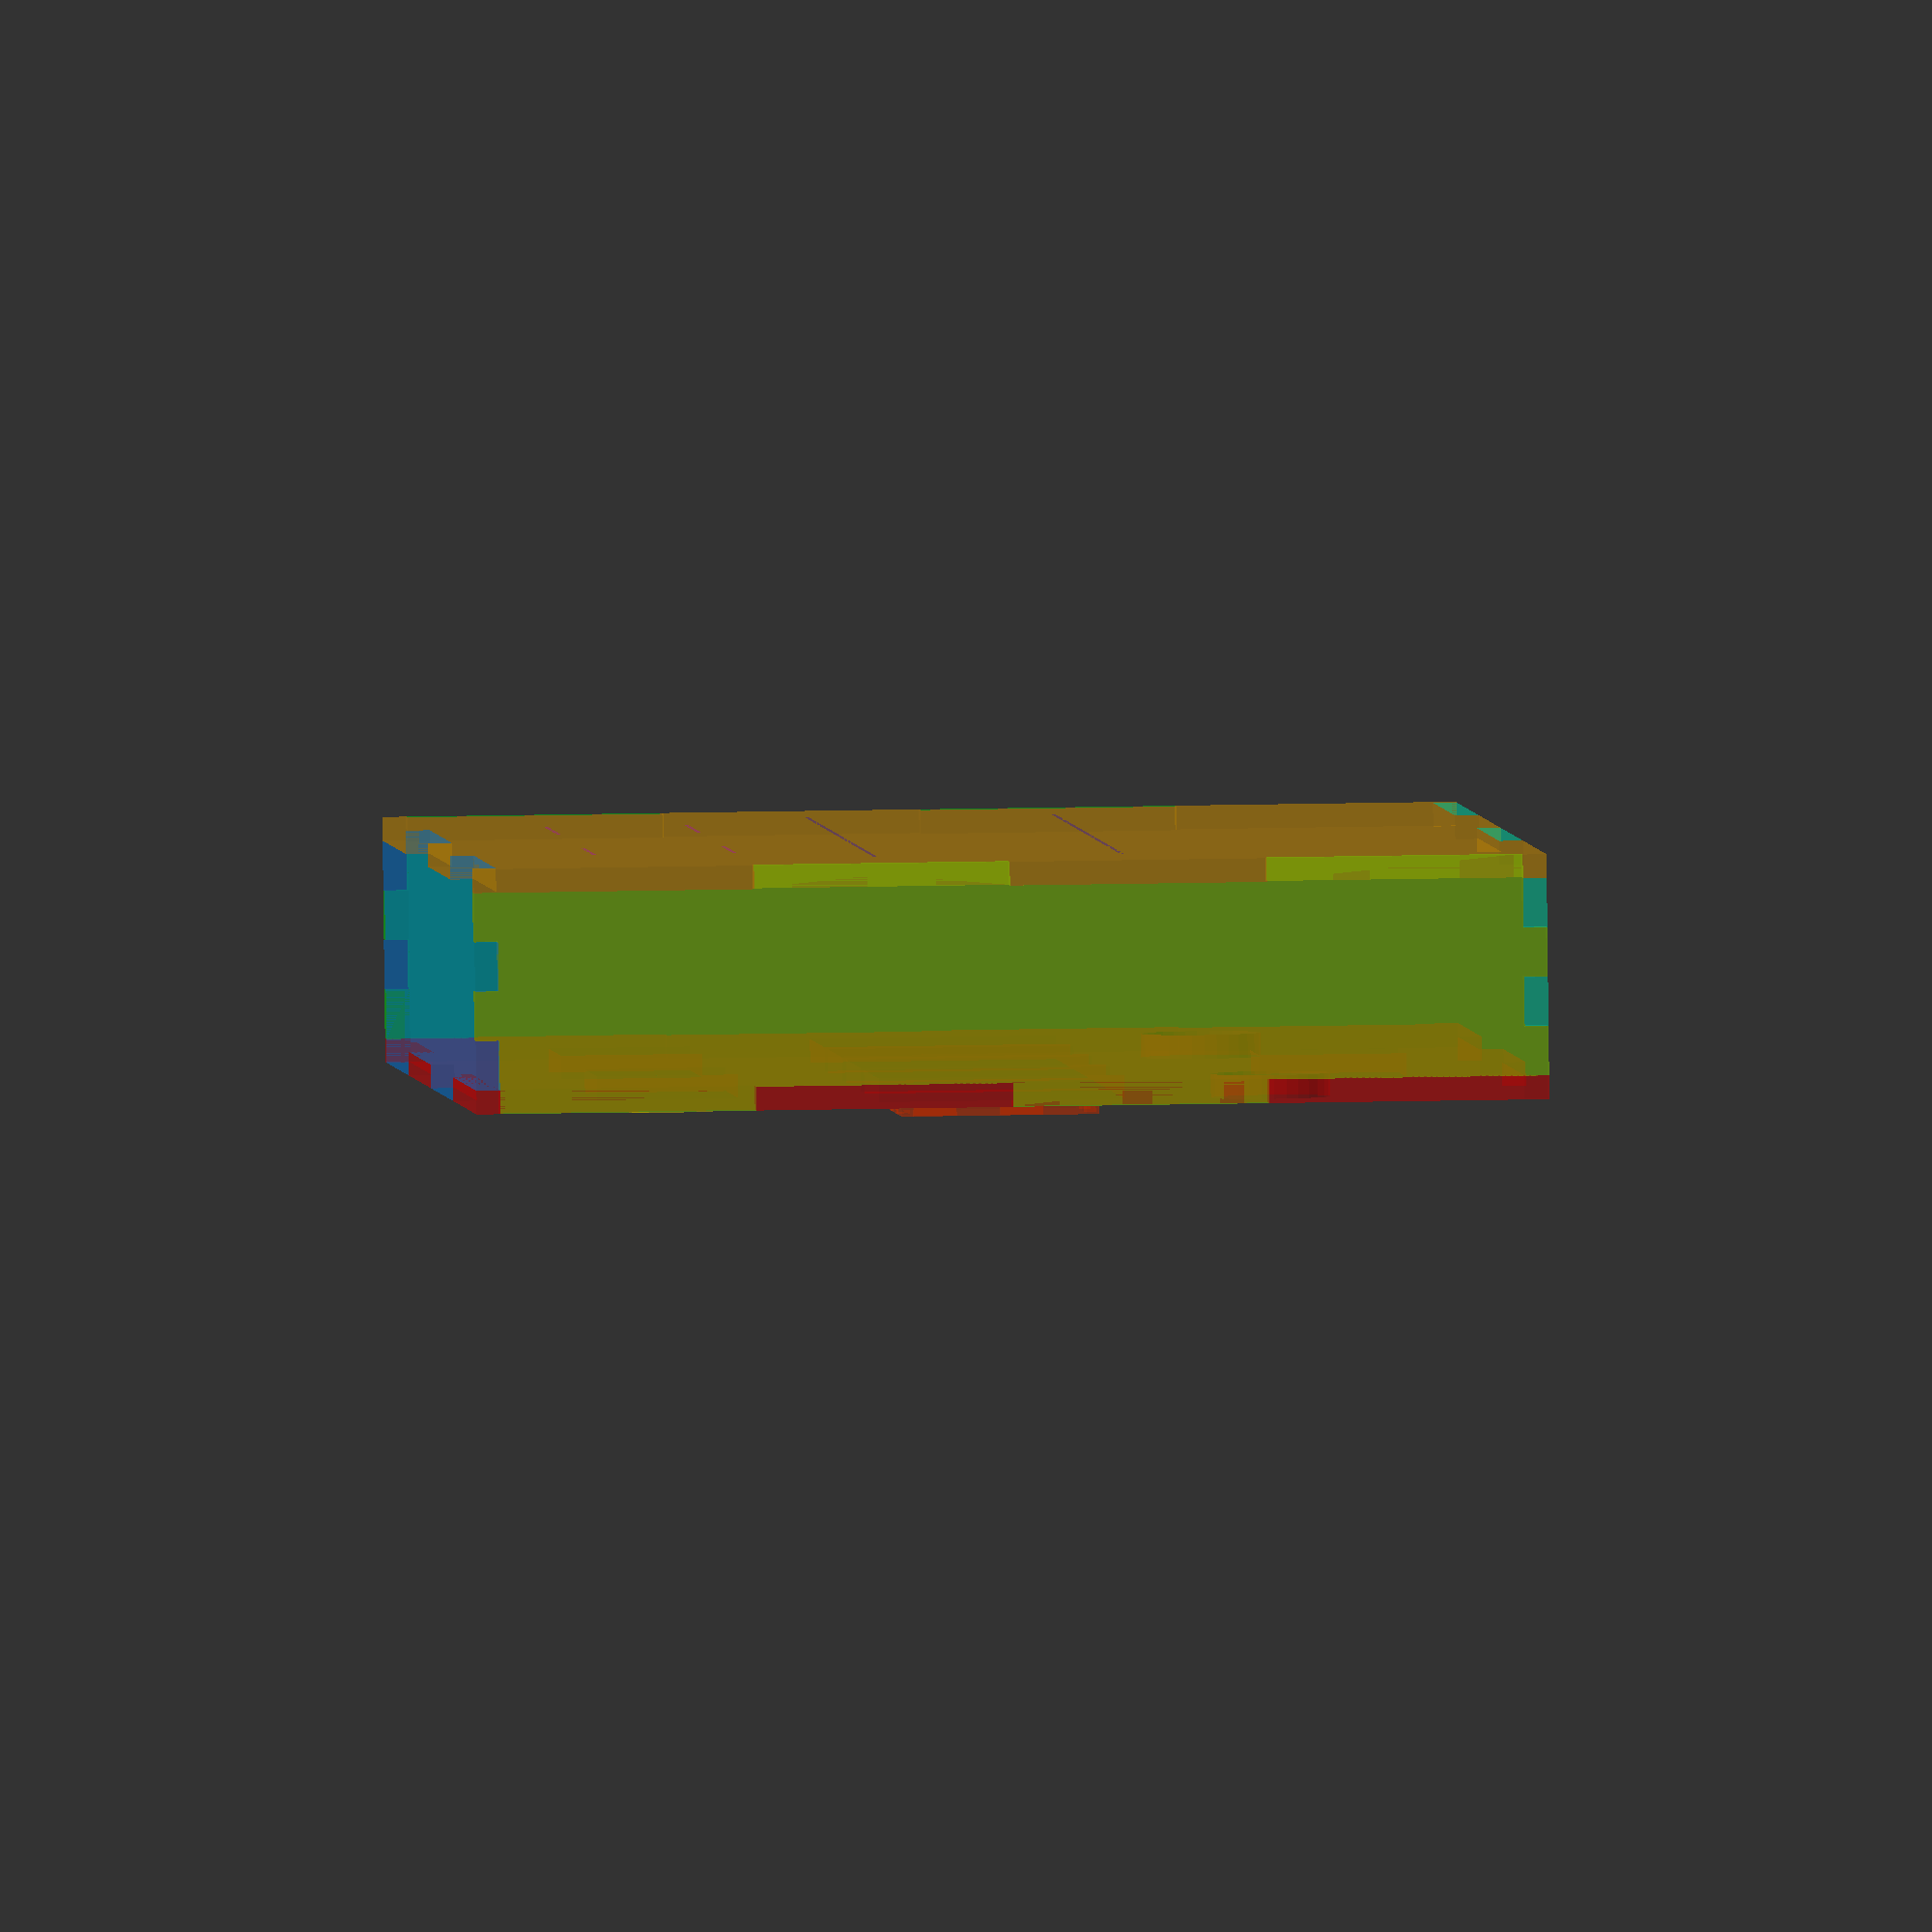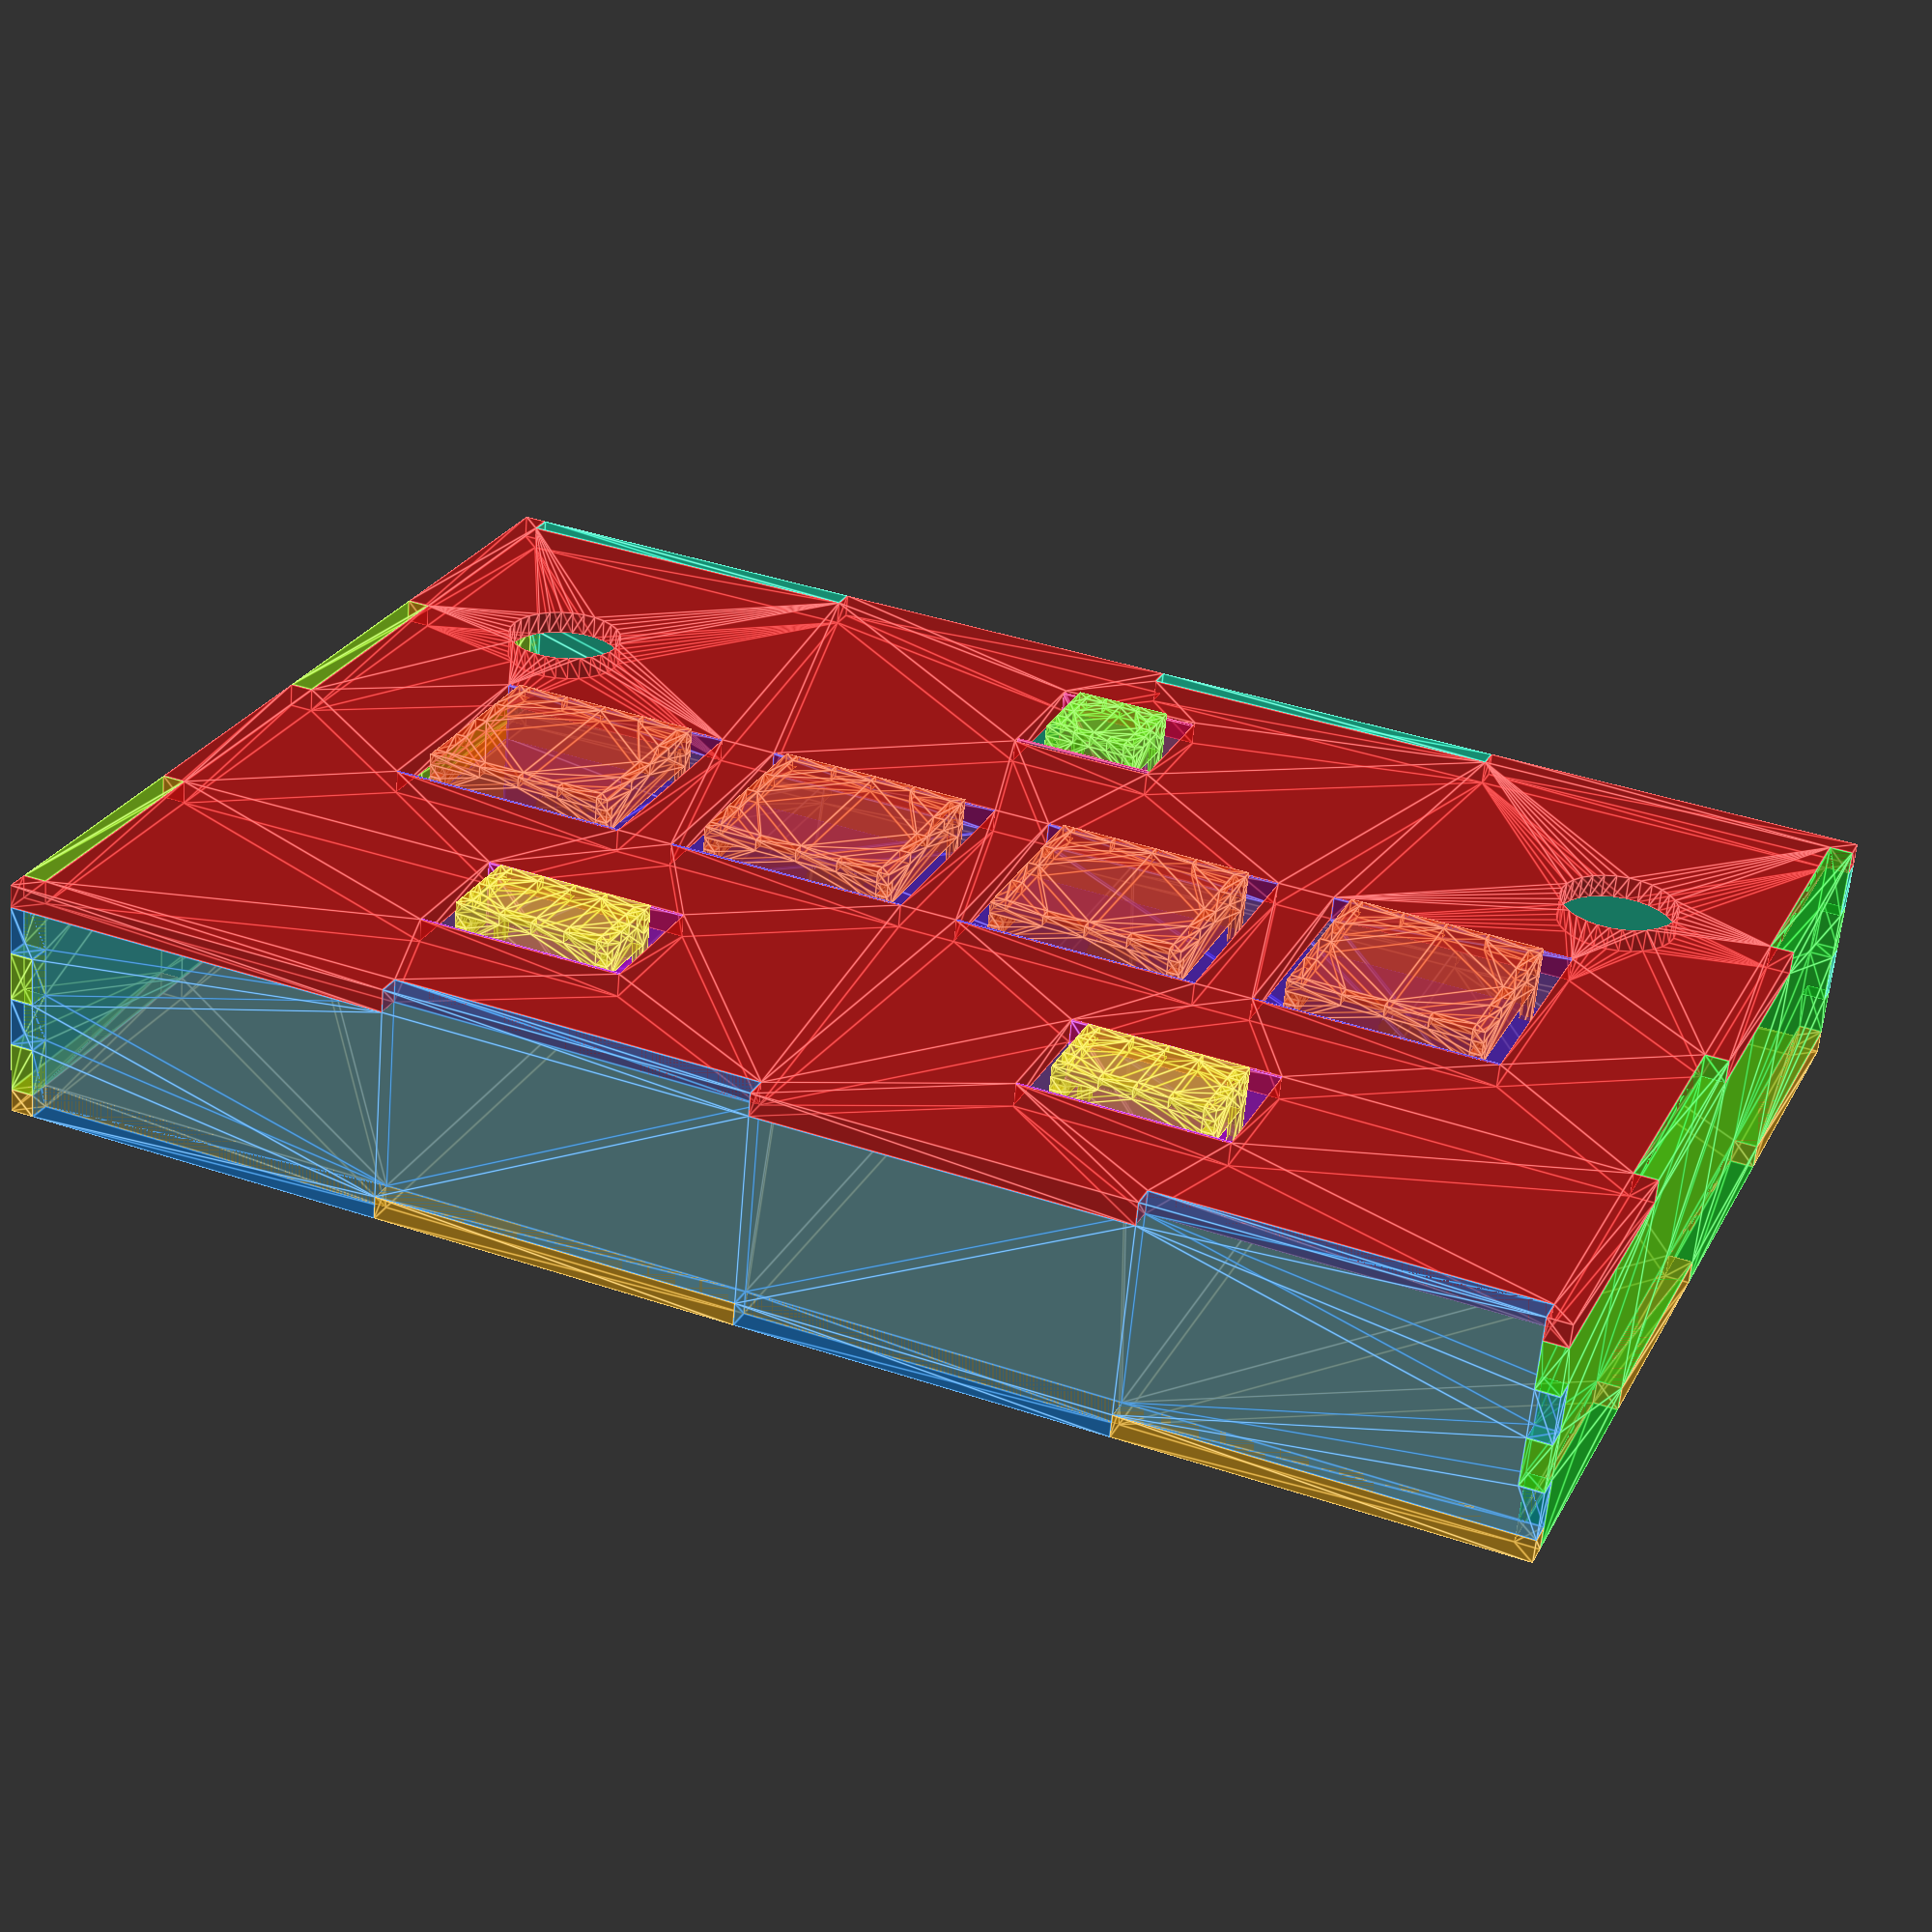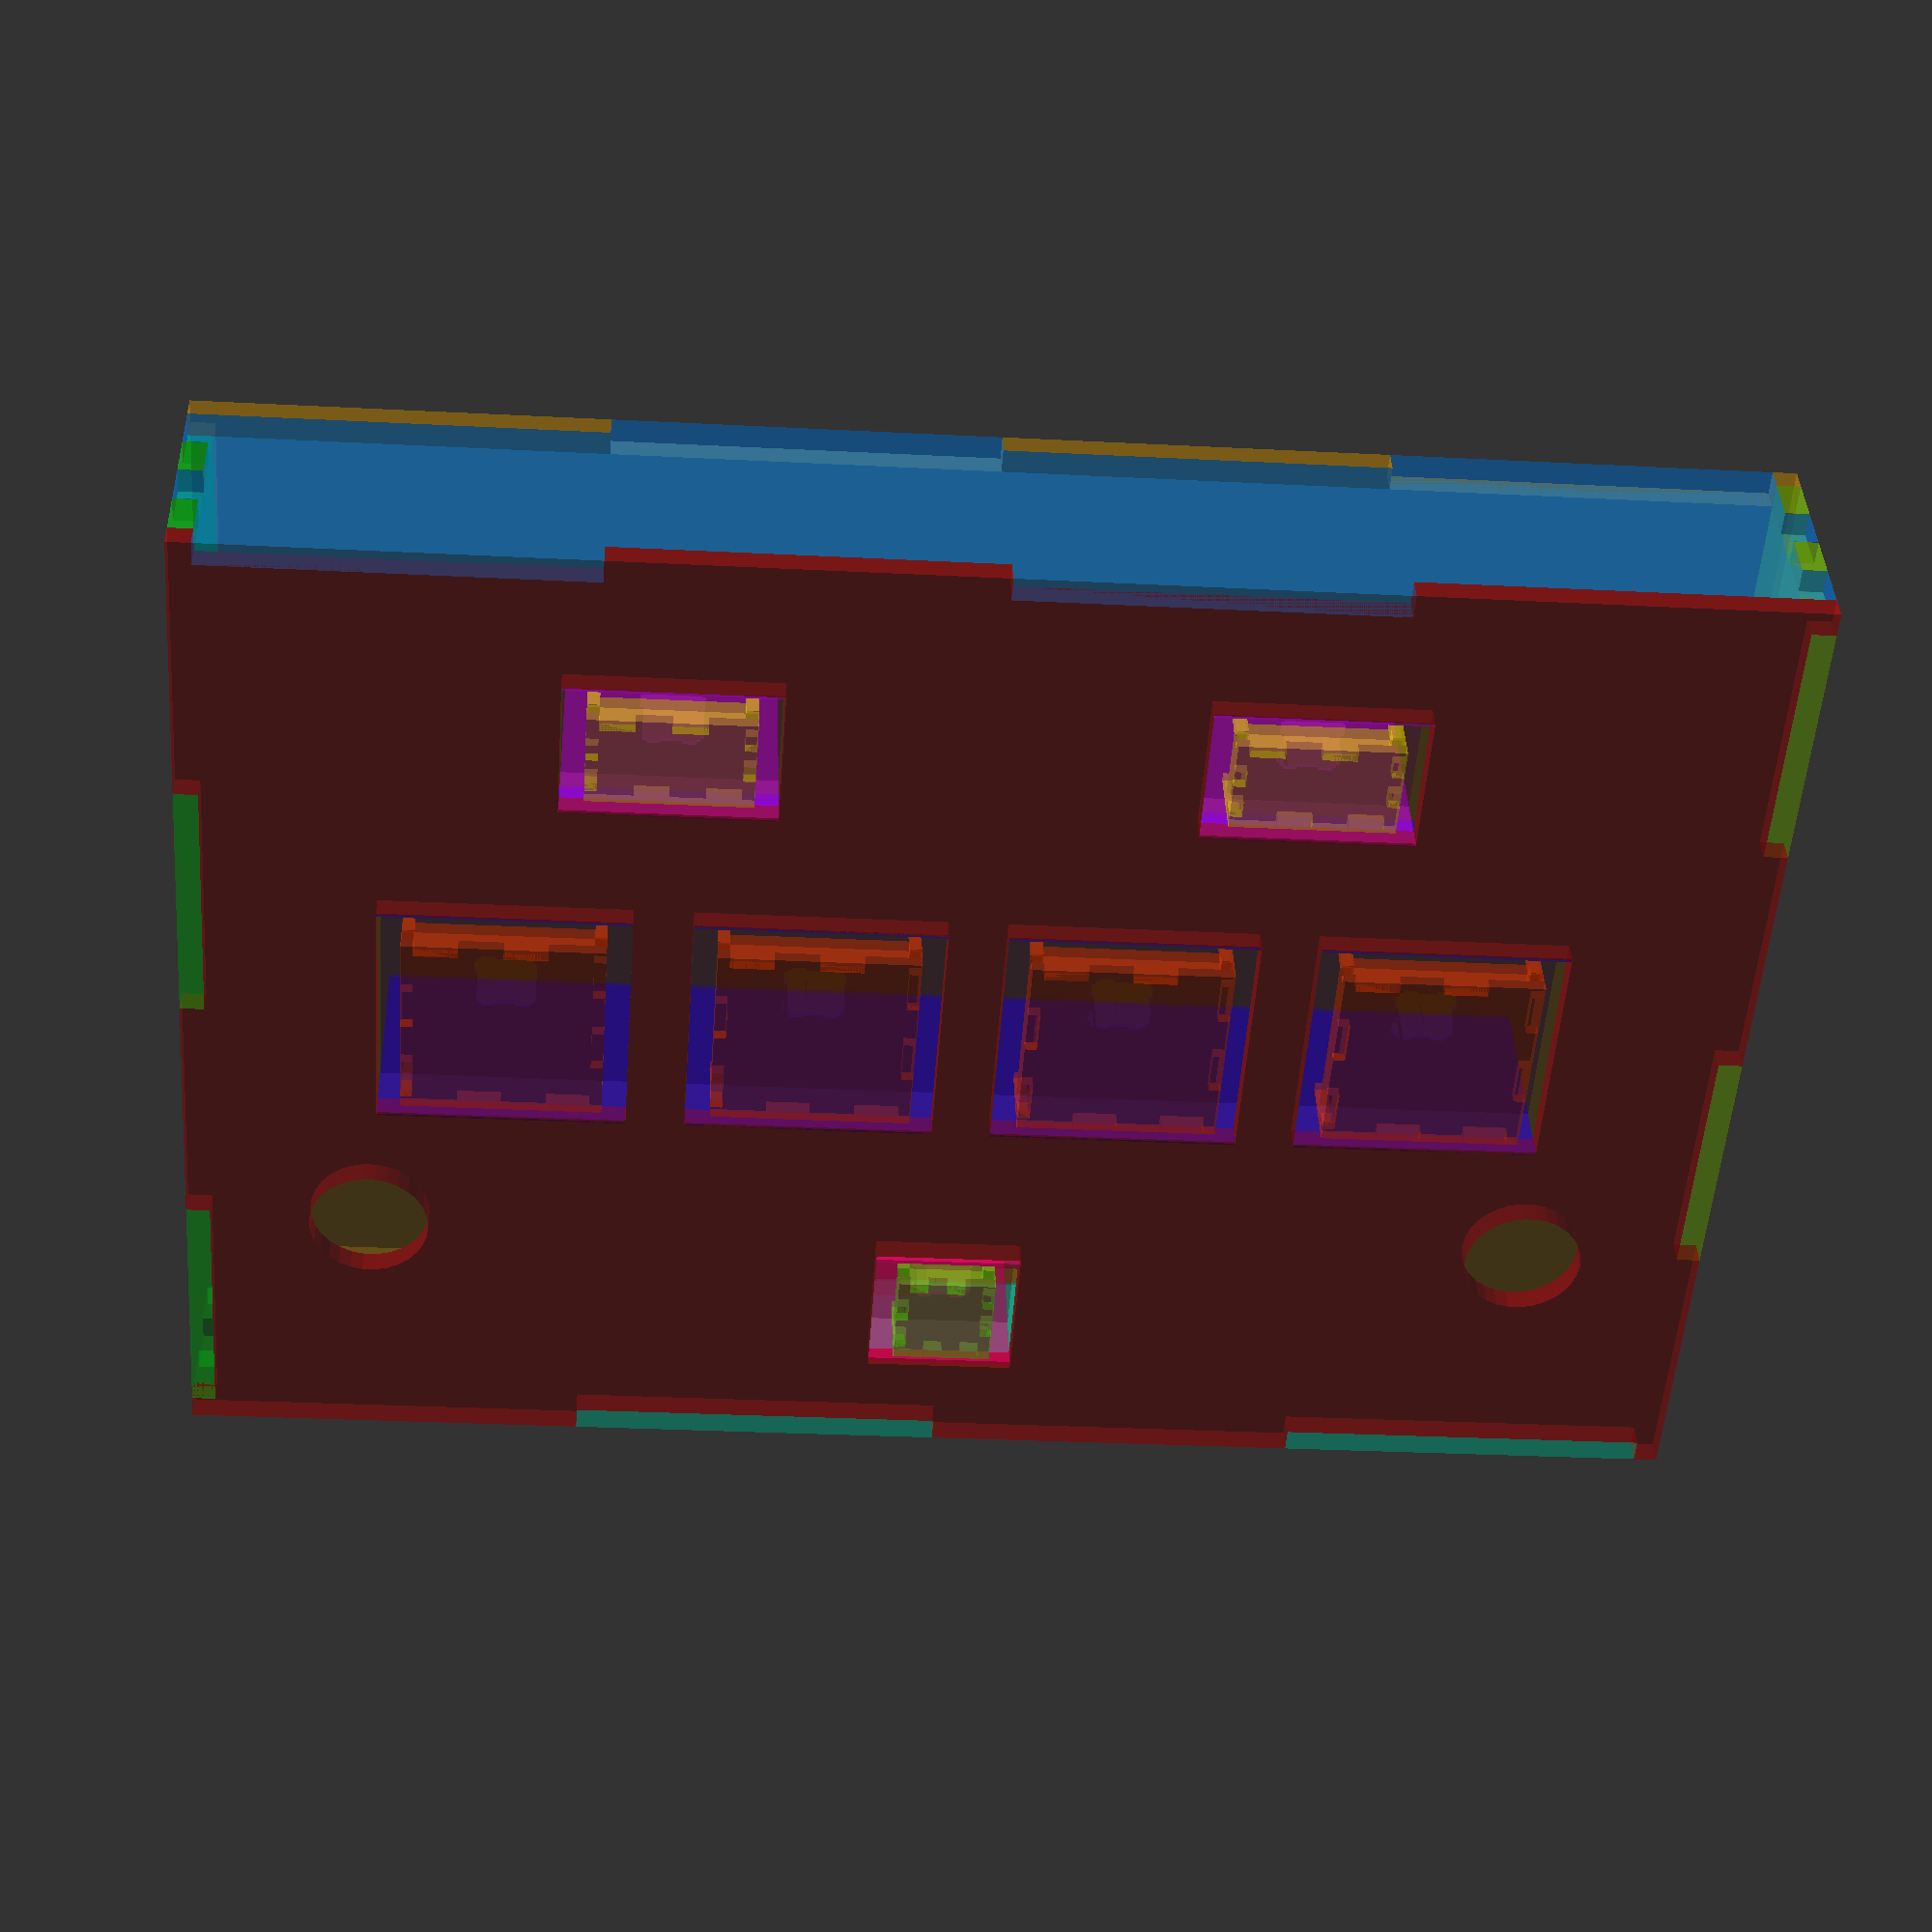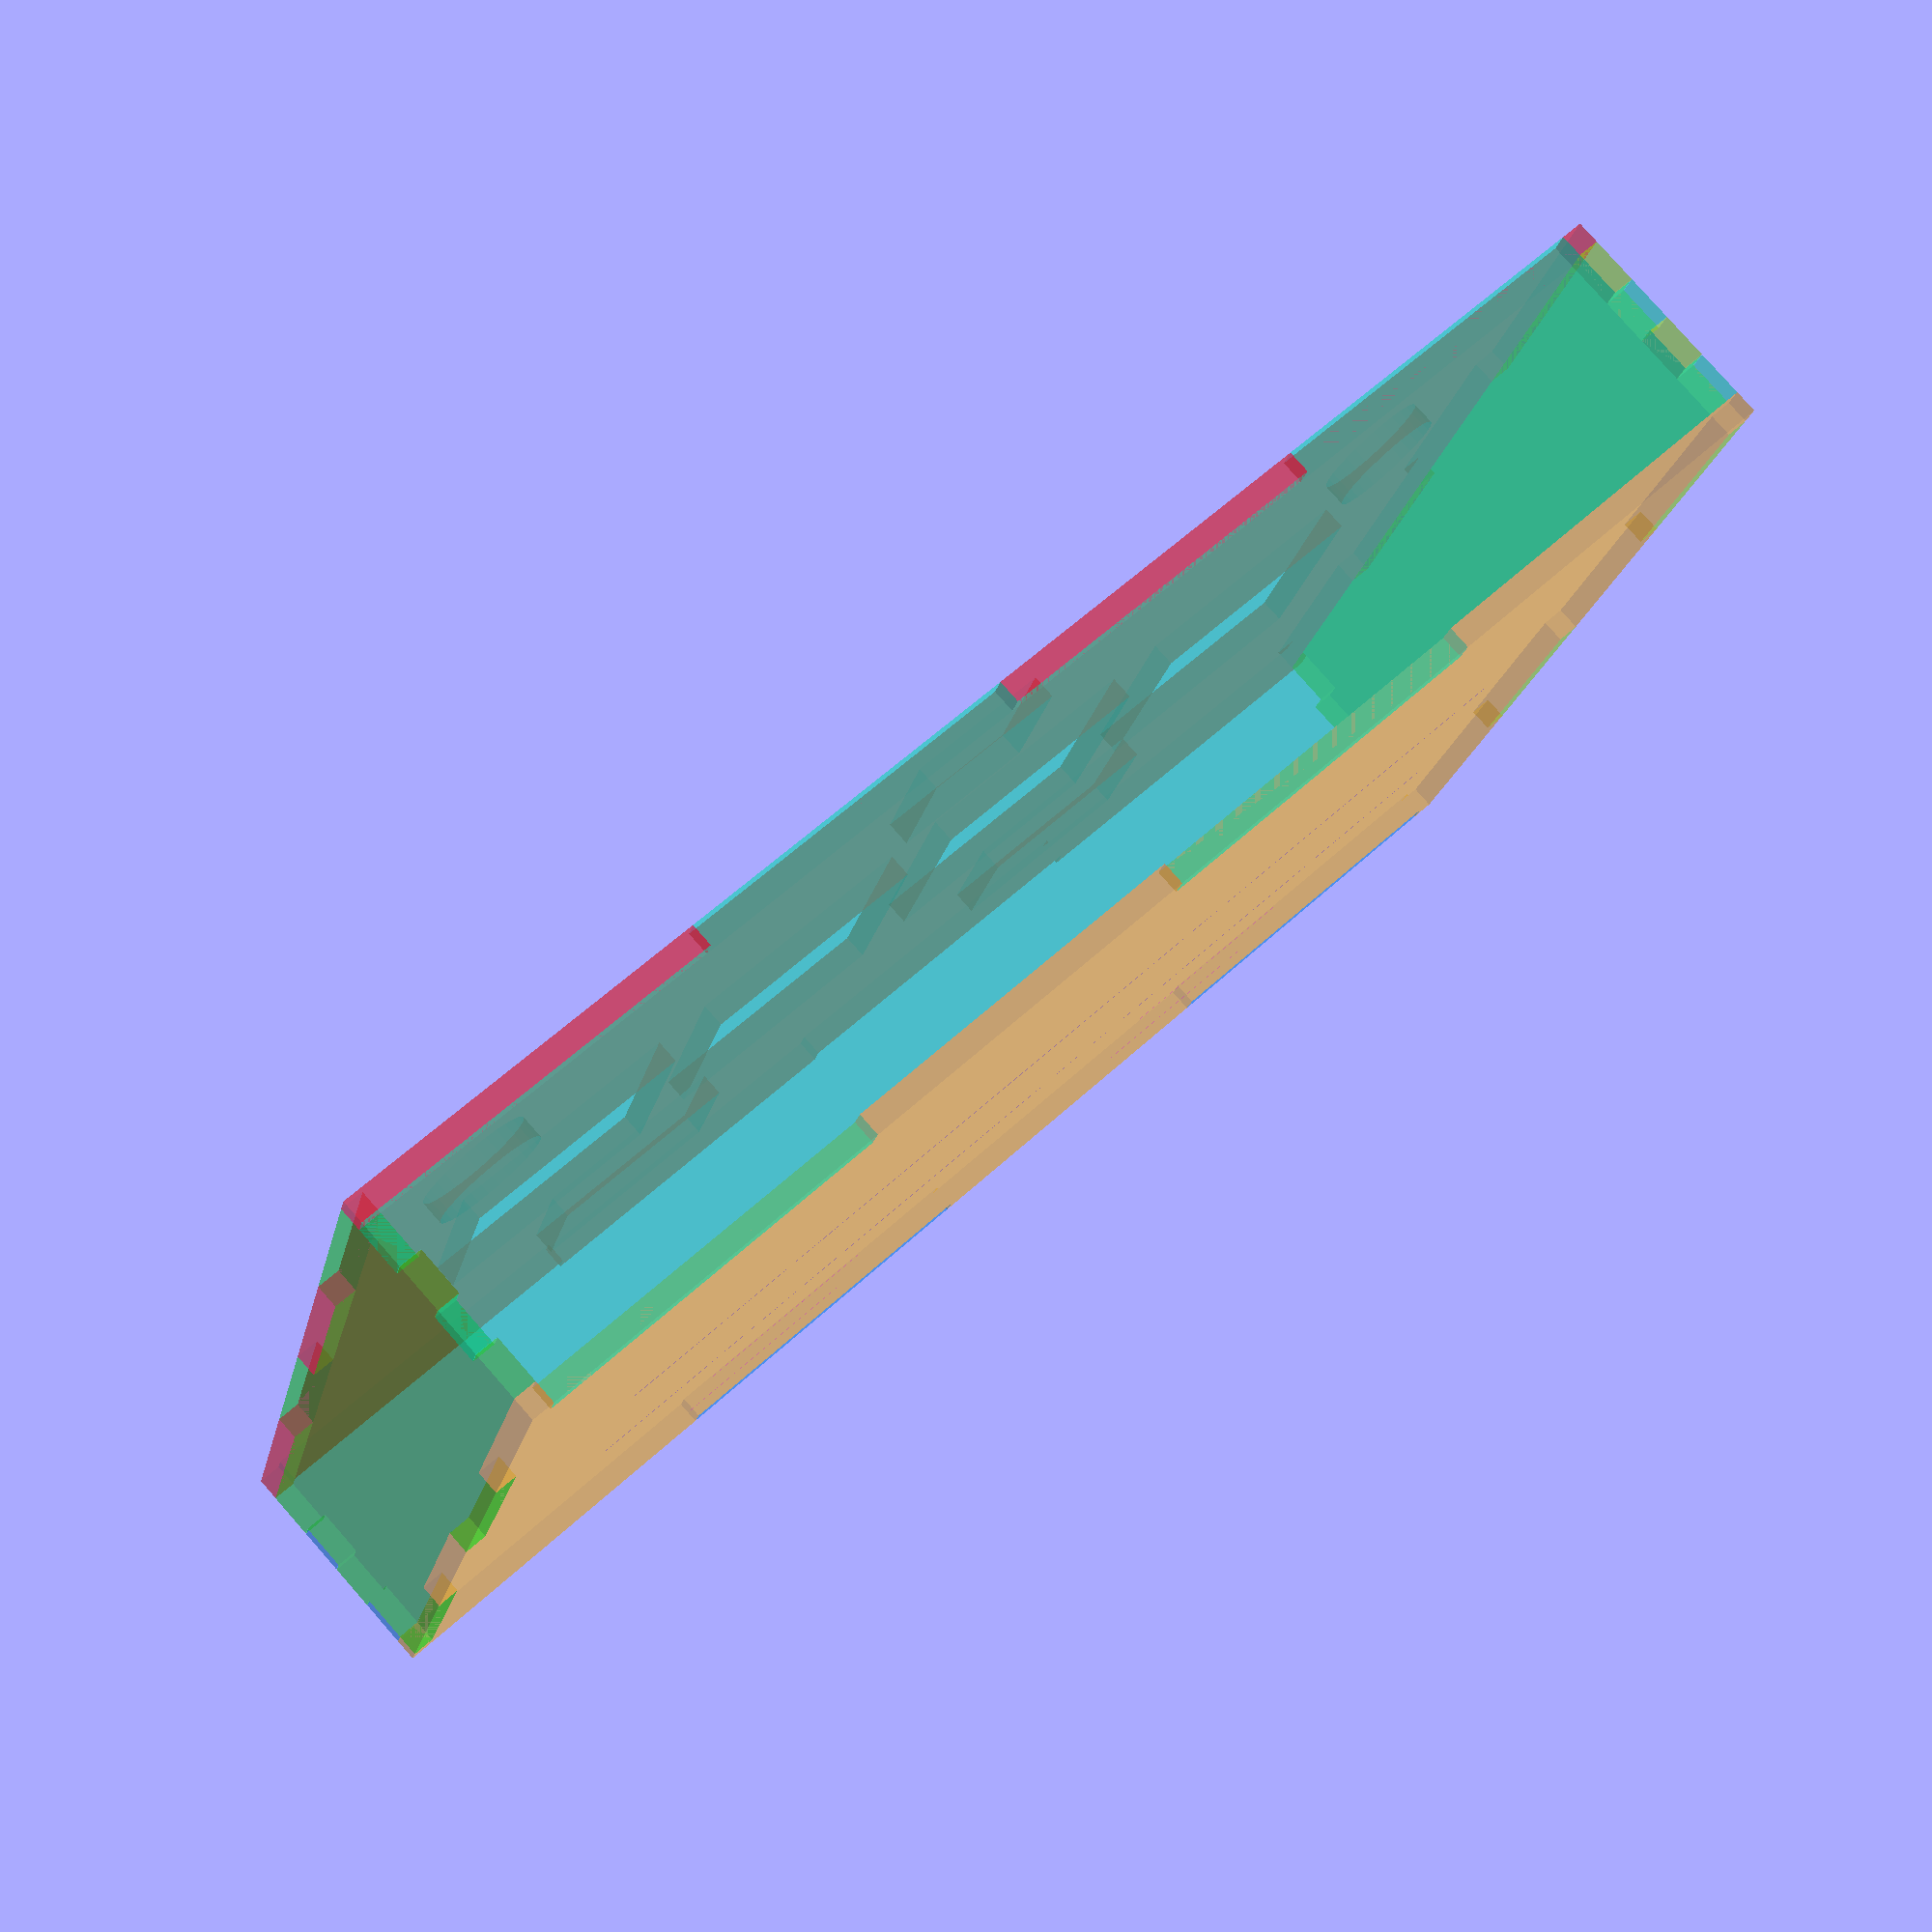
<openscad>
// below are parameters you can set
// all measurements are in millimeters (mm). fuck inches.

button_thickness = 3;
frame_thickness = 6;
button_design_acrylic_thickness = frame_thickness; // unimplemented

include_button_border = false; // true is still unimplemented

bt_side = 50;
bt_count = 4;
bt_center_disparity = 77;
bt_plunge_distance = 4;

fx_length = 40.5;
fx_width = 23.5;
fx_count = 2;
fx_center_disparity = 154; // TODO: this is always at the center of the BT's
fx_plunge_distance = 3.6;

st_side = 25;
st_plunge_distance = 3.6;

bt_center_to_st_center = 91.5;
bt_center_to_fx_center = 82;
bt_center_to_knob_center = 68;

knob_diameter = 30;
knob_disparity = 297;
knob_motor_hole_diameter = 30;

flush_gap = 0.125; // used for the gap between welds
bt_allowance = 1; // used for the gap for the button to reduce friction
height = 50;
bolt_diameter = 10;

front_margin = 25;
back_margin = 25;
left_margin = 25;
right_margin = 25;

// if true, everything will be laid out flat, to be used as the template for the
// cut.
// if false, everything will be laid out as if assembled
dxf_view = false;

// above are the values you can alter

////////////////////////////////////////////////////////////////////////////////

// DO NOT TOUCH ANYTHING BEYOND THIS LINE unless you know what you're doing

// on this section lies the supporting derived parameter

mm_per_inch = 25.4;
acrylic_density = 1.18; // grams per cubic centimeter
cherry_frame_to_max_plunge = (0.46 - 0.2) * mm_per_inch;

////////////////////////////////////////////////////////////////////////////////

// Creates the geometry for the hole where the Cherry MX keys would be mounted
// on
module cherry_hole() {
    // cherry hole sounds lewd...
    
    // reference based on http://i.imgur.com/FeggbO6.png
    
    Z = 0.6140;
    Y = 0.5500;
    X = 0.1972;
    W = 0.1378;
    V = 0.0386;
    U = 0.0320;
    
    A = Z - 2 * (U + V + W) - X / 2;
    B = A + W;
    C = B + V;
    D = C + U;
    
    // scale from mm to inches
    scale(
        mm_per_inch,
        mm_per_inch,
        mm_per_inch
    ) {
        // make sure the center centers to the origin
        polygon([
            [-A,  C],
            [ A,  C],
            [ A,  D],
            [ B,  D],
            [ B,  C],
            [ C,  C],
            [ C,  B],
            [ D,  B],
            [ D,  A],
            [ C,  A],
            [ C, -A],
            [ D, -A],
            [ D, -B],
            [ C, -B],
            [ C, -C],
            [ B, -C],
            [ B, -D],
            [ A, -D],
            [ A, -C],
            [-A, -C],
            [-A, -D],
            [-B, -D],
            [-B, -C],
            [-C, -C],
            [-C, -B],
            [-D, -B],
            [-D, -A],
            [-C, -A],
            [-C,  A],
            [-D,  A],
            [-D,  B],
            [-C,  B],
            [-C,  C],
            [-B,  C],
            [-B,  D],
            [-A,  D],
        ]);
    };
};

// obtained from https://gist.github.com/LightAtPlay/24148d8be2e66d26fd11
function hsv(h, s = 1, v = 1, a = 1, p, q, t) = (p == undef || q == undef || t == undef)
	? hsv(
		(h%1) * 6,
		s<0?0:s>1?1:s,
		v<0?0:v>1?1:v,
		a,
		(v<0?0:v>1?1:v) * (1 - (s<0?0:s>1?1:s)),
		(v<0?0:v>1?1:v) * (1 - (s<0?0:s>1?1:s) * ((h%1)*6-floor((h%1)*6))),
		(v<0?0:v>1?1:v) * (1 - (s<0?0:s>1?1:s) * (1 - ((h%1)*6-floor((h%1)*6))))
	)
	:
	h < 1 ? [v,t,p,a] :
	h < 2 ? [q,v,p,a] :
	h < 3 ? [p,v,t,a] :
	h < 4 ? [p,q,v,a] :
	h < 5 ? [t,p,v,a] :
[v,p,q,a];

module rainbow(angle, alpha = 1) {
    // starting from bright red, color each element with a color obtained by
    // rotating the H in the HSL wheel (but you have to convert it to RGB first)

    for (i = [0: $children - 1]) {
        color(hsv(i * angle, a = alpha)) children(i);
    }
}

// Joins objects that are close together given a specific merging distance
// Use this instead of union() in case there is a space between objects that
// should be joined
module join_close_objects(
    distance = 0.0625
) {
    offset(delta = -distance ) offset( delta = distance ) union() children();
}

module clean_flashes(
    distance = 0.0625
) {
    join_close_objects(-distance) children();
}

// Creates a linear array of objects
module linear_array(
    x_copies,
    y_copies,
    x_distance,
    y_distance
) {
    for (i = [0 : 1 : x_copies - 1]) {
        for (j = [0 : 1 : y_copies - 1]) {
            translate([
                x_distance * i,
                y_distance * i,
                0,
            ]) {
                children();
            }
        }
    }
}

// Creates a linear array of objects but the whole array is centered on the
// origin
module linear_array_from_center(
    x_copies,
    y_copies,
    x_distance,
    y_distance
) {
    linear_array(
        x_copies,
        y_copies,
        x_distance,
        y_distance
    ) {
        translate([
            - (x_distance * (x_copies - 1)) / 2,
            - (y_distance * (y_copies - 1)) / 2,
            0
        ]) {
            children();
        }
    }
}

// Creates a finger joint given a rectangle centered on origin, the thickness of
// the gap, and number of fingers.
module side_fingers(
    dims,
    thickness,
    count,
    flip,
    sides = [true, true, true, true],
    flush_gap = flush_gap
) {
    // Creates fingers on the square from origin to [1, 1], to be scaled up as
    // needed
    module standard_side_fingers(
        count,
        flip
    ) {
        division = 1 / (2 * count);
        flip_val = flip ? 0 : 1;
        
        for ( i = [0 : 1 : count - 1] ) {
            polygon([
                [0, (2 * i + flip_val    ) * division],
                [1, (2 * i + flip_val    ) * division],
                [1, (2 * i + flip_val + 1) * division],
                [0, (2 * i + flip_val + 1) * division]
            ]);
        }
    }

    // Creates the gaps between the fingers.
    module standard_side_finger_gaps(
        count,
        flush_gap
    ) {
        for ( i = [1 : 1 : 2 * count - 1] ) {
            translate([
                0,
                i / (count * 2) - flush_gap / 2
            ]) square([1, flush_gap]);
        }
    }

    // start with left
    if (sides[0]) {
        translate([
            -dims[0] / 2 - thickness,
            -dims[1] / 2
        ]) scale([
            thickness, dims[1]
        ]) clean_flashes() difference() {
            standard_side_fingers(count, flip);
            
            standard_side_finger_gaps(count, flush_gap / dims[1]);
        }
    }
    
    // then with bottom
    if (sides[1]) {
        translate([
            dims[0] / 2,
            -dims[1] / 2 - thickness,
        ]) rotate(
            90,
            [0, 0, 1]
        ) scale([
            thickness, dims[0]
        ]) clean_flashes() difference() {
            standard_side_fingers(count, flip);
            
            standard_side_finger_gaps(count, flush_gap / dims[0]);
        }
    }
    
    // then with right
    if (sides[2]) {
        translate([
            dims[0] / 2 + thickness,
            dims[1] / 2
        ])
        rotate(
            180,
            [0, 0, 1]
        ) scale([
            thickness, dims[1]
        ]) clean_flashes() difference() {
            standard_side_fingers(count, flip);
            
            standard_side_finger_gaps(count, flush_gap / dims[1]);
        }
    }
    
    // then with top
    if (sides[3]) {
        translate([
            -dims[0] / 2,
            dims[1] / 2 + thickness,
        ])
        rotate(
            270,
            [0, 0, 1]
        ) scale([
            thickness, dims[0]
        ]) clean_flashes() difference() {
            standard_side_fingers(count, flip);
            
            standard_side_finger_gaps(count, flush_gap / dims[0]);
        }
    }
}

// Creates the BT button (a simple square)
module button() {
    square(bt_side, true);
}

// Creates the FX button (a simple rectangle)
module effects() {
    square([fx_length, fx_width], true);
}

// Creates the ST button (a simple square)
module start() {
    square(st_side, true);
}

// Creates the needed transformation for the BT buttons given a reference object
module bt_array( offset = true ) {
    // offset doesn't actually do anything

    linear_array_from_center(
        4,
        1,
        bt_center_disparity,
        0
    ) children();
}

// Creates the needed transformation for the FX buttons given a reference object
module fx_array( offset = true ) {
    translate([
        0,
        offset ? -bt_center_to_fx_center : 0,
    ]) linear_array_from_center(
        2,
        1,
        fx_center_disparity,
        0
    ) children();
}

// Creates the needed transformation for the FX buttons given a reference object
module st_array( offset = true ) {
    translate([
        0,
        offset ? bt_center_to_st_center : 0,
    ]) children();
}

// Creates the needed transformation for the knobs given a reference object
module knob_array( offset = true ) {
    translate([
        0,
        offset ? bt_center_to_knob_center : 0,
    ]) linear_array_from_center(
        2,
        1,
        knob_disparity,
        0
    ) children();
}

// Creates a BT cap with finger joints
module bt_fingered_cap() {
    difference() {
        button();

        // we put allowance on the fingers so they will not be an impossibly
        // tight fit
        offset(
            delta = flush_gap
        ) side_finger_joints(
            [bt_side, bt_side],
            button_thickness,
            1,
            false,
            false
        );
    }
}

// Creates a FX cap with finger joints
module fx_fingered_cap() {
    difference() {
        button();

        // we put allowance on the fingers so they will not be an impossibly
        // tight fit
        // divided by two because there are two sides to offset
        offset(
            flush_gap / 2
        ) side_finger_joints(
            [fx_length, fx_width],
            button_thickness,
            1,
            false,
            false
        );
    }
}

// Creates a ST cap with finger joints
module st_fingered_cap() {
    difference() {
        button();

        // we put allowance on the fingers so they will not be an impossibly
        // tight fit
        // divided by two because there are two sides to offset
        offset(
            flush_gap / 2
        ) side_finger_joints(
            [st_side, st_side],
            button_thickness,
            1,
            false,
            false
        );
    }
}

top_bottom_frame_dimensions =  [
    left_margin + knob_diameter + knob_disparity + right_margin,

    front_margin + frame_thickness + st_side / 2 + bt_center_to_st_center
        + bt_center_to_fx_center + fx_width / 2 + frame_thickness + back_margin
];

left_right_frame_dimensions = [
    height,

    top_bottom_frame_dimensions[1],
];

front_back_frame_dimensions = [
    top_bottom_frame_dimensions[0],

    height,
];

module top_bottom_frame_rect() {
    square(top_bottom_frame_dimensions, true);
}

module left_right_frame_rect() {
    square(left_right_frame_dimensions, true);
}

module front_back_frame_rect() {
    square(front_back_frame_dimensions, true);
}

module bottom_frame() {
    // prepare the frame with the fingers
    //clean_flashes()
    difference() {
        offset(
            delta = frame_thickness
        ) top_bottom_frame_rect();

        side_fingers(
            top_bottom_frame_dimensions,
            frame_thickness,
            2,
            true
        );
    }
}

module top_frame() {
    offset_val = frame_thickness + flush_gap;

    difference() {
        // why are you even going to write everything again? just use the bottom
        // frame
        bottom_frame();

        // prepare the button holes
        offset( delta = offset_val ) {
            bt_array() button();

            fx_array() effects();

            st_array() start();
        }

        // prepare the knob holes
        offset( delta = flush_gap ) {
            knob_array() circle( d = knob_motor_hole_diameter );
        }

        // prepare the bolt holes
        // TODO: we still need the bolt holes
    }
}

module left_right_frame() {
    offset_val = frame_thickness + flush_gap;

    difference() {
        // prepare the frame with the fingers
        join_close_objects(0.25) {
            left_right_frame_rect();

            side_fingers(
                left_right_frame_dimensions,
                frame_thickness,
                2,
                false
            );
        }

        // prepare the strap holes
        // TODO: where are the strap holes?

        // prepare the bolt holes
        // TODO: we still need the bolt holes
    }
}

module back_frame() {
    // prepare the frame with the fingers
    join_close_objects(0.25) {
        front_back_frame_rect();

        side_fingers(
            front_back_frame_dimensions,
            frame_thickness,
            2,
            false
        );
    }
}

module front_frame() {
    difference() {
        back_frame();

        // prepare the cord hole
        // TODO: where's the cord hole?

        // prepare the bolt holes
        // TODO: where are the bolt holes?
    }
}

module bt_strips() {
    translate([
        0,
        frame_thickness / 2,
    ]) bt_array(
    ) square([frame_thickness * 2 + bt_side, frame_thickness], true);
}

module bt_single_strip_hack() {
    join_close_objects( // this is the hack just to combine the strips
    // into a single strip
        8 // TODO: we need a better, calculated number than 8
    ) bt_strips();
}

module bridge_pillar() {
    rotate(
        90,
        [1, 0, 0]
    ) join_close_objects(0.1) {
        bt_strips();
        
        scale([ // extend the length of the pillar to the bottom
            1,
            -(height + frame_thickness) / frame_thickness,
        ]) bt_single_strip_hack();
    }
}

module bt_northern_bridge_pillar() {
    translate([
        0,
        (bt_side / 2 + frame_thickness + flush_gap)
    ]) bridge_pillar();
}

module bt_southern_bridge_pillar() {
    translate([
        0,
        -(bt_side / 2 + frame_thickness + flush_gap)
    ]) bridge_pillar();
}

module bt_bridge_path() {
    width = bt_side + frame_thickness * 2;
    
    translate([
        0,
        0,
        -10 // TODO: this number is arbitrary for now; it should be calculated
    ]) difference() {
        // the actual bridge
        translate([
            0,
            -width / 2,
        ]) scale([
            1,
            width / frame_thickness,
        ]) bt_single_strip_hack();

        // the cherry holes
        bt_array() cherry_hole();

        // TODO: we still need to subtract the path the buttons' legs will go
    }
}

module bt_bridge() {
    bt_northern_bridge_pillar();
    bt_southern_bridge_pillar();
    bt_bridge_path();
}

module fx_strips( offset = true ) {
    translate([
        0,
        0,
    ]) fx_array(
        offset
    ) square([frame_thickness * 2 + fx_length, frame_thickness], true);
}

module fx_single_strip_hack( offset = true ) {
    join_close_objects( // this is the hack just to combine the strips
    // into a single strip
        51 // TODO: we need a better, calculated number than 51
    ) fx_strips( offset );
}

module fx_bridge_pillar() {
    translate([
        0,
        -bt_center_to_fx_center,
    ]) rotate(
        90,
        [1, 0, 0]
    ) translate([
        0,
        frame_thickness / 2
    ]) join_close_objects(0.1) {
        fx_strips( false );
        
        translate([
            0,
            -height / 2 - frame_thickness,
        ]) scale([ // extend the length of the pillar to the bottom
            1,
            -(height + frame_thickness) / frame_thickness,
        ]) fx_strips( false );
    }
}

module fx_northern_bridge_pillar() {
    translate([
        0,
        fx_width / 2 + frame_thickness
    ]) fx_bridge_pillar();
}

module fx_southern_bridge_pillar() {
    translate([
        0,
        -(fx_width / 2 + frame_thickness)
    ]) fx_bridge_pillar();
}

module fx_bridge_path() {
    width = fx_width + frame_thickness * 2;

    translate([
        0,
        -bt_center_to_fx_center + fx_width / 2 - frame_thickness * 2,
        -10 // todo: this number is arbitrary for now; it should be calculated
    ]) difference() {
        scale([
            1,
            width / frame_thickness,
        ]) fx_strips(false);

        fx_array(false) cherry_hole();
    }
}

module fx_bridge() {
    fx_northern_bridge_pillar();
    fx_southern_bridge_pillar();
    fx_bridge_path();
}

module st_bridge_pillar() {
    rotate(
        90,
        [1, 0, 0]
    ) translate([
        0,
        -(height - frame_thickness)/ 2,
    ]) square([st_side + frame_thickness * 2, height + frame_thickness], true);
}

module northern_st_bridge_pillar() {
    translate([
        0,
        bt_center_to_st_center + (st_side + frame_thickness + button_thickness) / 2,
    ]) st_bridge_pillar();
}

module southern_st_bridge_pillar() {
    translate([
        0,
        bt_center_to_st_center - (st_side + frame_thickness + button_thickness) / 2,
    ]) st_bridge_pillar();
}

module st_bridge_path() {
    width = fx_width + frame_thickness * 2;

    translate([
        0,
        bt_center_to_st_center + st_side / 2 - frame_thickness * 2,
        -10 // todo: this number is arbitrary for now; it should be calculated
    ]) difference() {
        square(st_side + frame_thickness * 2, true);

        st_array(false) cherry_hole();
    }
}

module st_bridge() {
    northern_st_bridge_pillar();
    southern_st_bridge_pillar();
    st_bridge_path();
}

module standard_snap_fit_prong() {
    scale(
        [1, 1/10.125]
    ) polygon([
        [0, 0],
        [0, 10],
        [-0.5, 10.125],
        [0, 11],
        [1/3, 11],
        [1, 0],
    ]);
}

module bt_buttoncap_top() {
    // we'll need a button
    // then trim off the sides to make the fingers
    // but we only need to trim off the left and right

    linear_extrude(
        height = button_thickness
    ) difference() {
        button();

        side_fingers(
            [bt_side - button_thickness * 2, bt_side - button_thickness * 2],
            button_thickness + flush_gap,
            2,
            true
        );
    }
}

module bt_buttoncap_side_guard() {
    // the prongs' dimensions have to be defined...
    // the height of the prongs will be the sum of...
        // the thickness of the top of the buttoncap
        // the thickness of the design of the buttoncap
        // plunge distance
        // distance of the switch from the plunger base to the mount base
        // some extra distance
    rotate(
        90,
        [0, 1, 0]
    )
    rotate(
        90,
        [0, 0, 1]
    )
    translate([
        0,
        -cherry_frame_to_max_plunge / 2
    ])
    linear_extrude(height = button_thickness)
    join_close_objects() {
        // top
        side_fingers(
            [
                bt_side - button_thickness * 2,
                cherry_frame_to_max_plunge
            ],
            button_thickness,
            2,
            false,
            [false, false, false, true]
        );

        // left
        side_fingers(
            [
                bt_side - button_thickness * 2,
                cherry_frame_to_max_plunge
            ],
            button_thickness,
            1,
            true,
            [true, false, false, false]
        );

        // right
        side_fingers(
            [
                bt_side - button_thickness * 2,
                cherry_frame_to_max_plunge
            ],
            button_thickness,
            1,
            false,
            [false, false, true, false]
        );

        // center
        square(
            [
                bt_side - button_thickness * 2,
                cherry_frame_to_max_plunge
            ],
            true
        );

        // right prong
        translate([bt_side / 2, -3.4]) // what is this -3.4?
        scale([3, 20])
        rotate(180, [0, 0, 1])
        standard_snap_fit_prong();

        // left prong
        translate([-bt_side / 2, -3.4]) // what is this -3.4?
        scale([3, 20])
        rotate(180, [0, 0, 1])
        mirror([1, 0, 0])
        standard_snap_fit_prong();
    }
}

module bt_buttoncap_other_side() {
    rotate(
        90,
        [0, 1, 0]
    )
    rotate(
        90,
        [0, 0, 1]
    )
    translate([
        0,
        -cherry_frame_to_max_plunge / 2
    ])
    linear_extrude(height = button_thickness)
    join_close_objects() {
        side_fingers(
            [
                bt_side - button_thickness * 2,
                cherry_frame_to_max_plunge
            ],
            button_thickness,
            2,
            false,
            [false, false, false, true]
        );

        // left
        side_fingers(
            [
                bt_side - button_thickness * 2,
                cherry_frame_to_max_plunge
            ],
            button_thickness,
            1,
            false,
            [true, false, false, false]
        );

        // right
        side_fingers(
            [
                bt_side - button_thickness * 2,
                cherry_frame_to_max_plunge
            ],
            button_thickness,
            1,
            true,
            [false, false, true, false]
        );

        square(
            [
                bt_side - button_thickness * 2,
                cherry_frame_to_max_plunge
            ],
            true
        );
    }
}

module bt_buttoncap() {
    // top
    bt_buttoncap_top();

    // left
    translate([
        -bt_side / 2,
        0,
    ])
    mirror([
        0,
        1,
        0
    ])
    bt_buttoncap_side_guard();

    // right
    translate([
        bt_side / 2 - button_thickness,
        0
    ])
    bt_buttoncap_side_guard();

    // front
    translate([
        0,
        bt_side / 2 - button_thickness,
    ])
    rotate(90, [0, 0, 1])
    bt_buttoncap_other_side();

    // back
    translate([
        0,
        -bt_side / 2
    ])
    rotate(90, [0, 0, 1])
    mirror([
        0, 1, 0
    ])
    bt_buttoncap_other_side();
}

module fx_buttoncap_top() {
    linear_extrude(
        height = button_thickness
    ) difference() {
        effects();

        side_fingers(
            [fx_length - button_thickness * 2, fx_width - button_thickness * 2],
            button_thickness + flush_gap,
            2,
            true
        );
    }
}

module fx_buttoncap_side_guard() {
    rotate(
        90,
        [0, 1, 0]
    )
    rotate(
        90,
        [0, 0, 1]
    )
    translate([
        0,
        -cherry_frame_to_max_plunge / 2,
    ])
    linear_extrude(height = button_thickness)
    join_close_objects() {
        // top
        side_fingers(
            [
                fx_width - button_thickness * 2,
                cherry_frame_to_max_plunge
            ],
            button_thickness,
            2,
            false,
            [false, false, false, true]
        );

        // left
        side_fingers(
            [
                fx_width - button_thickness * 2,
                cherry_frame_to_max_plunge
            ],
            button_thickness,
            1,
            true,
            [true, false, false, false]
        );

        // right
        side_fingers(
            [
                fx_width - button_thickness * 2,
                cherry_frame_to_max_plunge
            ],
            button_thickness,
            1,
            false,
            [false, false, true, false]
        );

        // center
        square(
            [
                fx_width - button_thickness * 2,
                cherry_frame_to_max_plunge
            ],
            true
        );

        // right prong
        translate([fx_width / 2, -3.4]) // what is this -3.4?
        scale([3, 20])
        rotate(180, [0, 0, 1])
        standard_snap_fit_prong();

        // left prong
        translate([-fx_width / 2, -3.4]) // what is this -3.4?
        scale([3, 20])
        rotate(180, [0, 0, 1])
        mirror([1, 0, 0])
        standard_snap_fit_prong();
    }
}

module fx_buttoncap_other_side() {
    rotate(
        90,
        [0, 1, 0]
    )
    rotate(
        90,
        [0, 0, 1]
    )
    translate([
        0,
        -cherry_frame_to_max_plunge / 2
    ])
    linear_extrude(height = button_thickness)
    join_close_objects() {
        side_fingers(
            [
                fx_length - button_thickness * 2,
                cherry_frame_to_max_plunge
            ],
            button_thickness,
            2,
            false,
            [false, false, false, true]
        );

        // left
        side_fingers(
            [
                fx_length - button_thickness * 2,
                cherry_frame_to_max_plunge
            ],
            button_thickness,
            1,
            false,
            [true, false, false, false]
        );

        // right
        side_fingers(
            [
                fx_length - button_thickness * 2,
                cherry_frame_to_max_plunge
            ],
            button_thickness,
            1,
            true,
            [false, false, true, false]
        );

        square(
            [
                fx_length - button_thickness * 2,
                cherry_frame_to_max_plunge
            ],
            true
        );
    }
}

module fx_buttoncap() {
    // top
    fx_buttoncap_top();

    // left
    translate([
        -fx_length / 2,
        0,
    ])
    mirror([
        0,
        1,
        0
    ])
    fx_buttoncap_side_guard();

    // right
    translate([
        fx_length / 2 - button_thickness,
        0
    ])
    fx_buttoncap_side_guard();

    // front
    translate([
        0,
        fx_width / 2 - button_thickness,
    ])
    rotate(90, [0, 0, 1])
    fx_buttoncap_other_side();

    // back
    translate([
        0,
        -fx_width / 2
    ])
    rotate(90, [0, 0, 1])
    mirror([
        0, 1, 0
    ])
    fx_buttoncap_other_side();
}

module st_buttoncap_top() {
    linear_extrude(
        height = button_thickness
    ) difference() {
        start();

        side_fingers(
            [st_side - button_thickness * 2, st_side - button_thickness * 2],
            button_thickness + flush_gap,
            2,
            true
        );
    }
}

module st_buttoncap_side_guard() {
    rotate(
        90,
        [0, 1, 0]
    )
    rotate(
        90,
        [0, 0, 1]
    )
    translate([
        0,
        -cherry_frame_to_max_plunge / 2,
    ])
    linear_extrude(height = button_thickness)
    join_close_objects() {
        // top
        side_fingers(
            [
                st_side - button_thickness * 2,
                cherry_frame_to_max_plunge
            ],
            button_thickness,
            2,
            false,
            [false, false, false, true]
        );

        // left
        side_fingers(
            [
                st_side - button_thickness * 2,
                cherry_frame_to_max_plunge
            ],
            button_thickness,
            1,
            true,
            [true, false, false, false]
        );

        // right
        side_fingers(
            [
                st_side - button_thickness * 2,
                cherry_frame_to_max_plunge
            ],
            button_thickness,
            1,
            false,
            [false, false, true, false]
        );

        // center
        square(
            [
                st_side - button_thickness * 2,
                cherry_frame_to_max_plunge
            ],
            true
        );

        // right prong
        translate([st_side / 2, -3.4]) // what is this -3.4?
        scale([3, 20])
        rotate(180, [0, 0, 1])
        standard_snap_fit_prong();

        // left prong
        translate([-st_side / 2, -3.4]) // what is this -3.4?
        scale([3, 20])
        rotate(180, [0, 0, 1])
        mirror([1, 0, 0])
        standard_snap_fit_prong();
    }
}

module st_buttoncap_other_side() {
    rotate(
        90,
        [0, 1, 0]
    )
    rotate(
        90,
        [0, 0, 1]
    )
    translate([
        0,
        -cherry_frame_to_max_plunge / 2
    ])
    linear_extrude(height = button_thickness)
    join_close_objects() {
        side_fingers(
            [
                st_side - button_thickness * 2,
                cherry_frame_to_max_plunge
            ],
            button_thickness,
            2,
            false,
            [false, false, false, true]
        );

        // left
        side_fingers(
            [
                st_side - button_thickness * 2,
                cherry_frame_to_max_plunge
            ],
            button_thickness,
            1,
            false,
            [true, false, false, false]
        );

        // right
        side_fingers(
            [
                st_side - button_thickness * 2,
                cherry_frame_to_max_plunge
            ],
            button_thickness,
            1,
            true,
            [false, false, true, false]
        );

        square(
            [
                st_side - button_thickness * 2,
                cherry_frame_to_max_plunge
            ],
            true
        );
    }
}

module st_buttoncap() {
    // top
    st_buttoncap_top();

    // left
    translate([
        -st_side / 2,
        0,
    ])
    mirror([
        0,
        1,
        0
    ])
    st_buttoncap_side_guard();

    // right
    translate([
        st_side / 2 - button_thickness,
        0
    ])
    st_buttoncap_side_guard();

    // front
    translate([
        0,
        st_side / 2 - button_thickness,
    ])
    rotate(90, [0, 0, 1])
    st_buttoncap_other_side();

    // back
    translate([
        0,
        -st_side / 2
    ])
    rotate(90, [0, 0, 1])
    mirror([
        0, 1, 0
    ])
    st_buttoncap_other_side();
}

////////////////////////////////////////////////////////////////////////////////

module everything() {
    // position everything
    rainbow(sqrt(3) / 15, 1/3) {
        // top frame
        linear_extrude(
            height = frame_thickness
        ) top_frame();
        
        // bottom frame
        translate([
            0,
            0,
            -height,
        ]) rotate(
            180,
            [0, 1]
        ) linear_extrude(
            height = frame_thickness
        ) bottom_frame();

        // left frame
        translate([
            -top_bottom_frame_dimensions[0] / 2,
            0,
        ]) rotate(
            270,
            [0, 1]
        ) translate([
            -height / 2,
            0,
        ]) linear_extrude(
            height = frame_thickness
        ) left_right_frame();

        // right frame
        translate([
            top_bottom_frame_dimensions[0] / 2,
            0,
        ]) rotate(
            90,
            [0, 1]
        ) translate([
            height / 2,
            0,
        ]) linear_extrude(
            height = frame_thickness
        ) left_right_frame();

        // front frame
        translate([
            0,
            top_bottom_frame_dimensions[1] / 2,
        ]) rotate(
            270,
            [1, 0]
        )
        translate([
            0,
            height / 2,
        ]) linear_extrude(
            height = frame_thickness
        ) front_frame();

        // back frame
        translate([
            0,
            -top_bottom_frame_dimensions[1] / 2,
        ])
        rotate(
            90,
            [1, 0]
        ) translate([
            0,
            - height / 2,
        ]) linear_extrude(
            height = frame_thickness
        ) back_frame();

        // bt bridge
        bt_bridge();

        // fx bridge
        fx_bridge();

        // st bridge
        st_bridge();
        
        // bt
        translate([0, 0, frame_thickness - button_thickness + bt_plunge_distance])
        bt_array()
        bt_buttoncap();

        // fx
        translate([0, 0, frame_thickness - button_thickness + fx_plunge_distance])
        fx_array()
        fx_buttoncap();

        // st
        translate([0, 0, frame_thickness - button_thickness + st_plunge_distance])
        st_array()
        st_buttoncap();
    }
}

////////////////////////////////////////////////////////////////////////////////

/*
Heirarchy of needs:

> Controller
    > Top frame
        > BT hole
        > FX hole
        > ST hole
        > Finger joints (extruding)
            > Side
            > Corner
        > Bolt holes
    > Front frame
        > Finger joints (extruding)
        > Cord hole
    > Back frame
        > Finger joints (extruding)
    > Left frame
        > Finger joints (extruding)
        > Strap hole
    > Right frame
        > Finger joints (extruding)
        > Strap hole
    > Bottom frame
        > Finger joints (extruding)
        > Holes for the bridges
    > Button bridges
        > Bridge
        > Pillars
        > Cross lap
        > Cherry holes
    > Buttons
        ! Finger joints (intruding)
        ! Creating the snap-fit joints
        ! Height consideration of the button given thickness, under thickness,
          Cherry MX height, etc.
        > BT
        > FX
        > ST
    > Knobs
        > Disc bridge
        > Number of discs to be used given a thickness
    > Bolt Corners
        > Front-left corner
        > Front-right corner
        > Back-left corner
        > Back-right corner
*/

everything();

</openscad>
<views>
elev=268.0 azim=93.4 roll=359.3 proj=o view=solid
elev=242.3 azim=202.3 roll=185.0 proj=p view=edges
elev=142.2 azim=4.2 roll=181.9 proj=p view=wireframe
elev=98.6 azim=164.6 roll=41.4 proj=p view=solid
</views>
